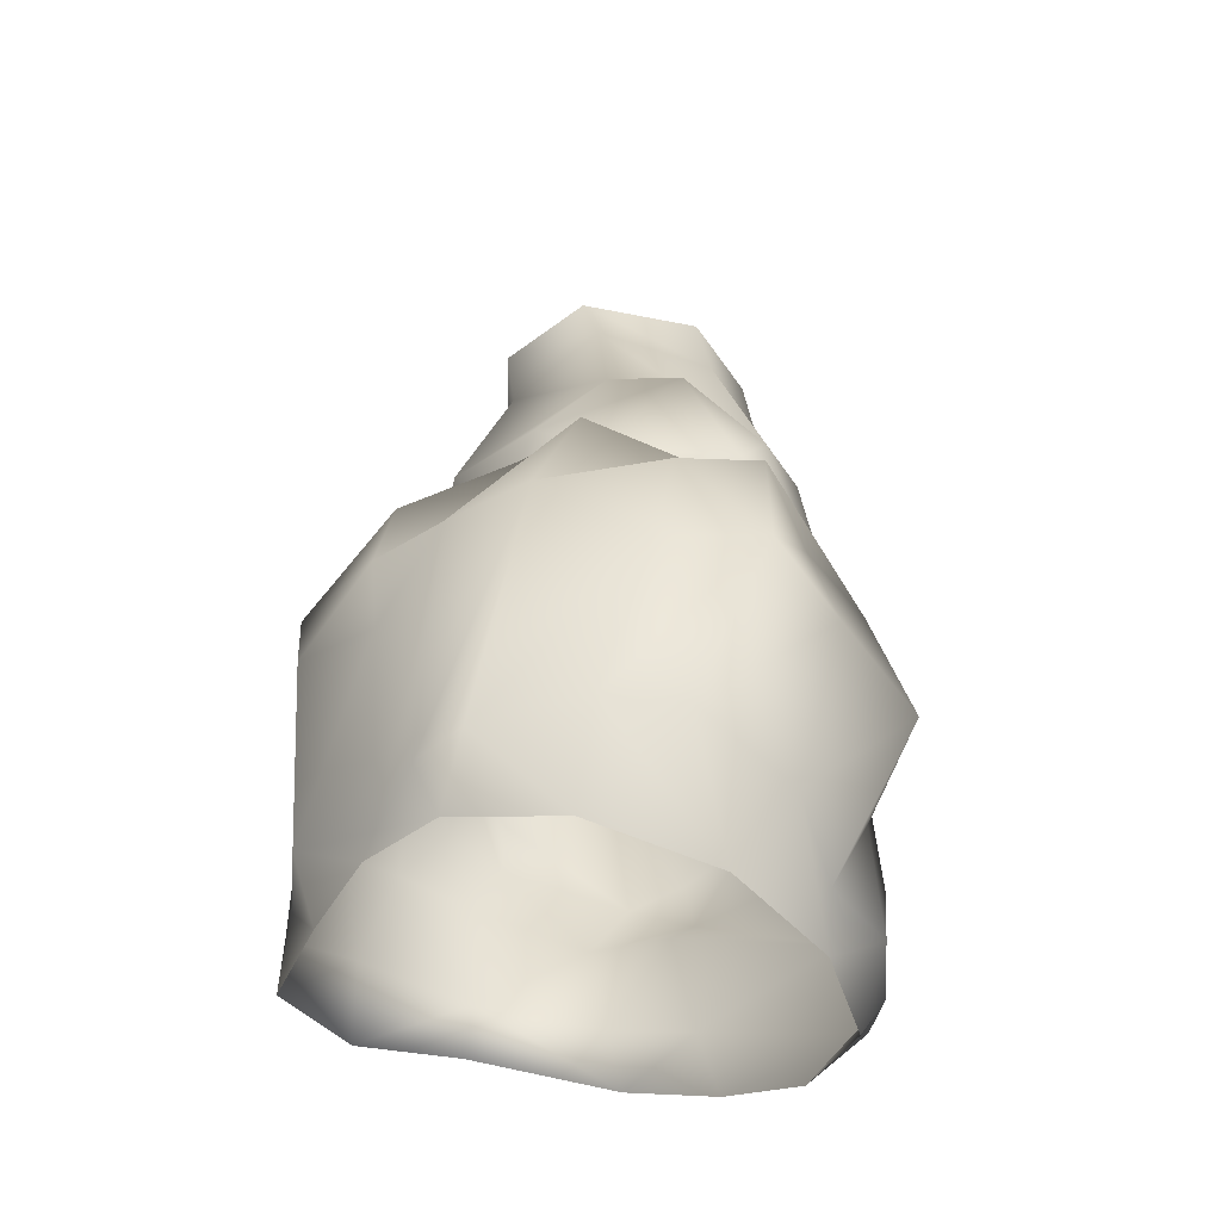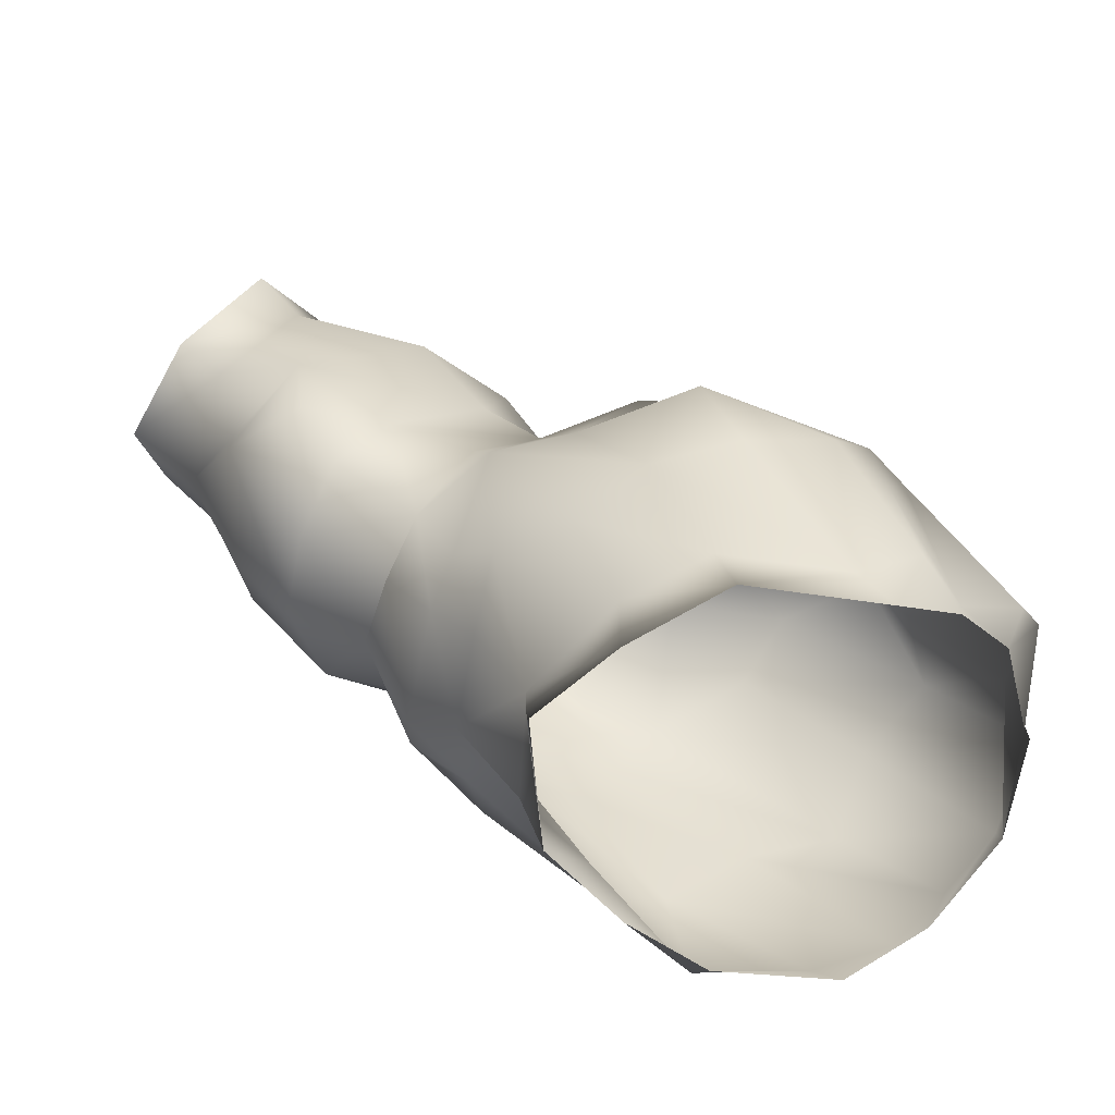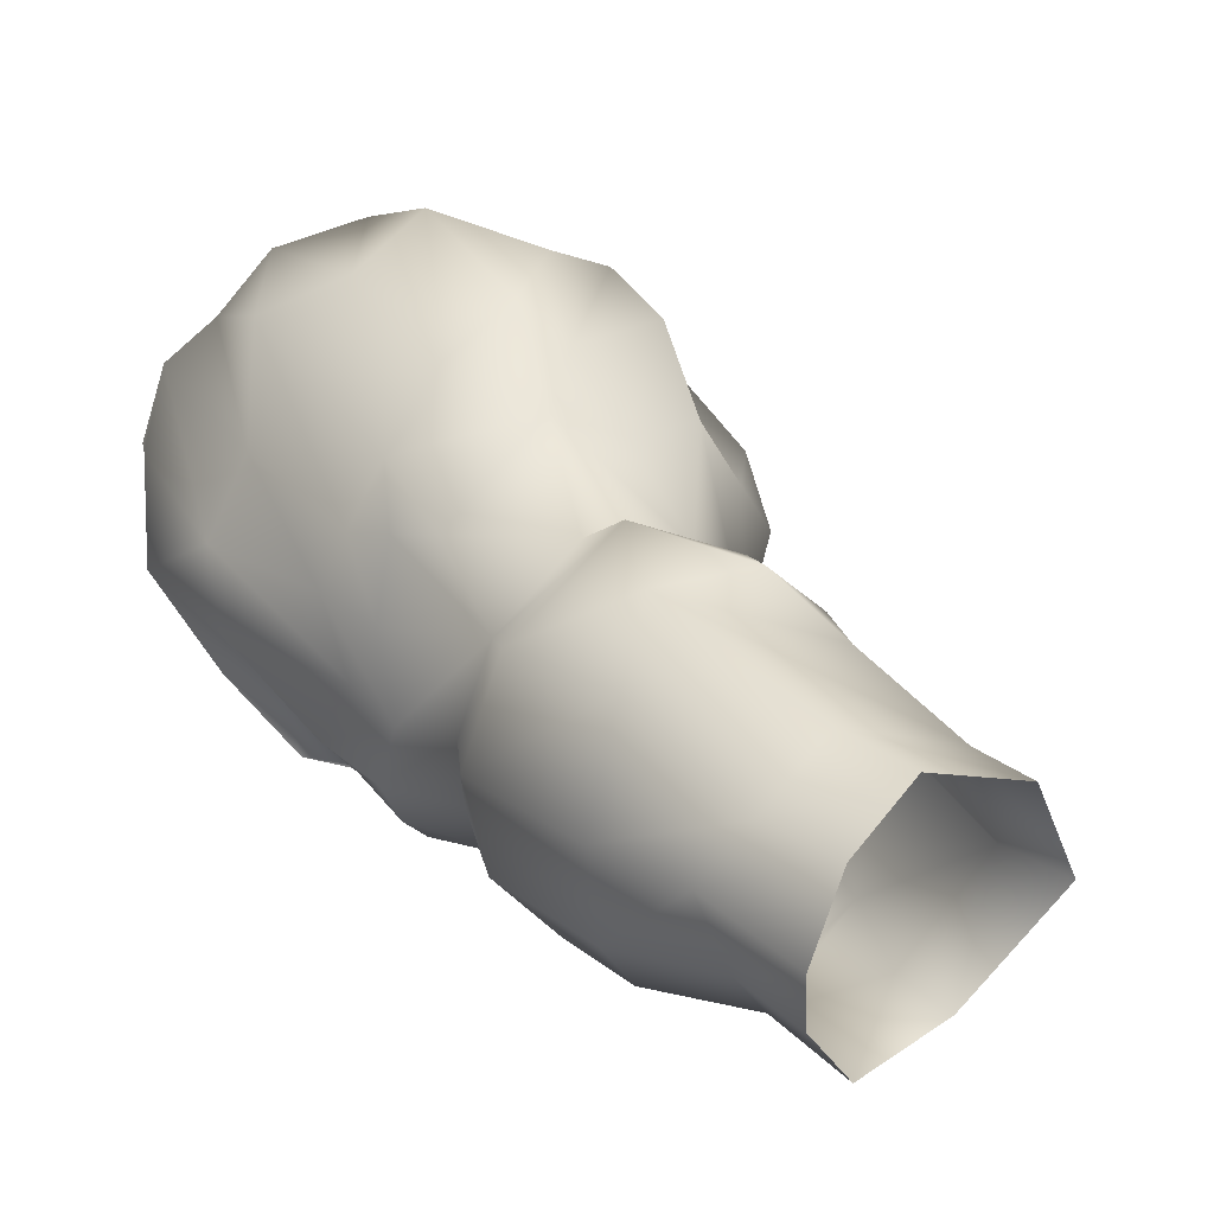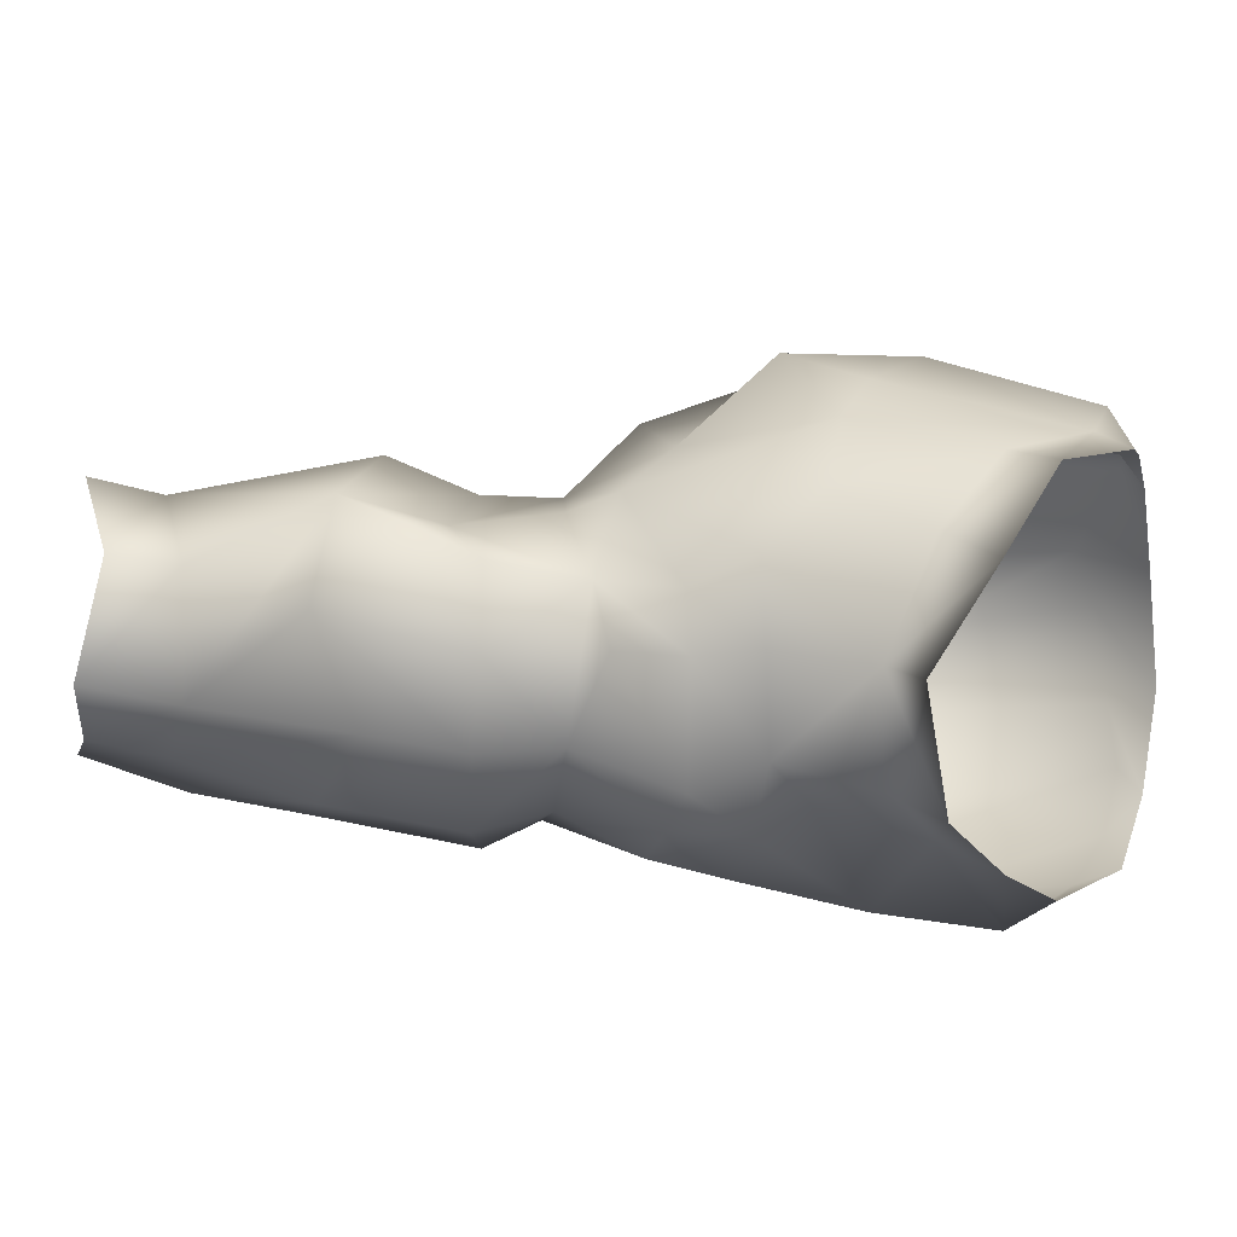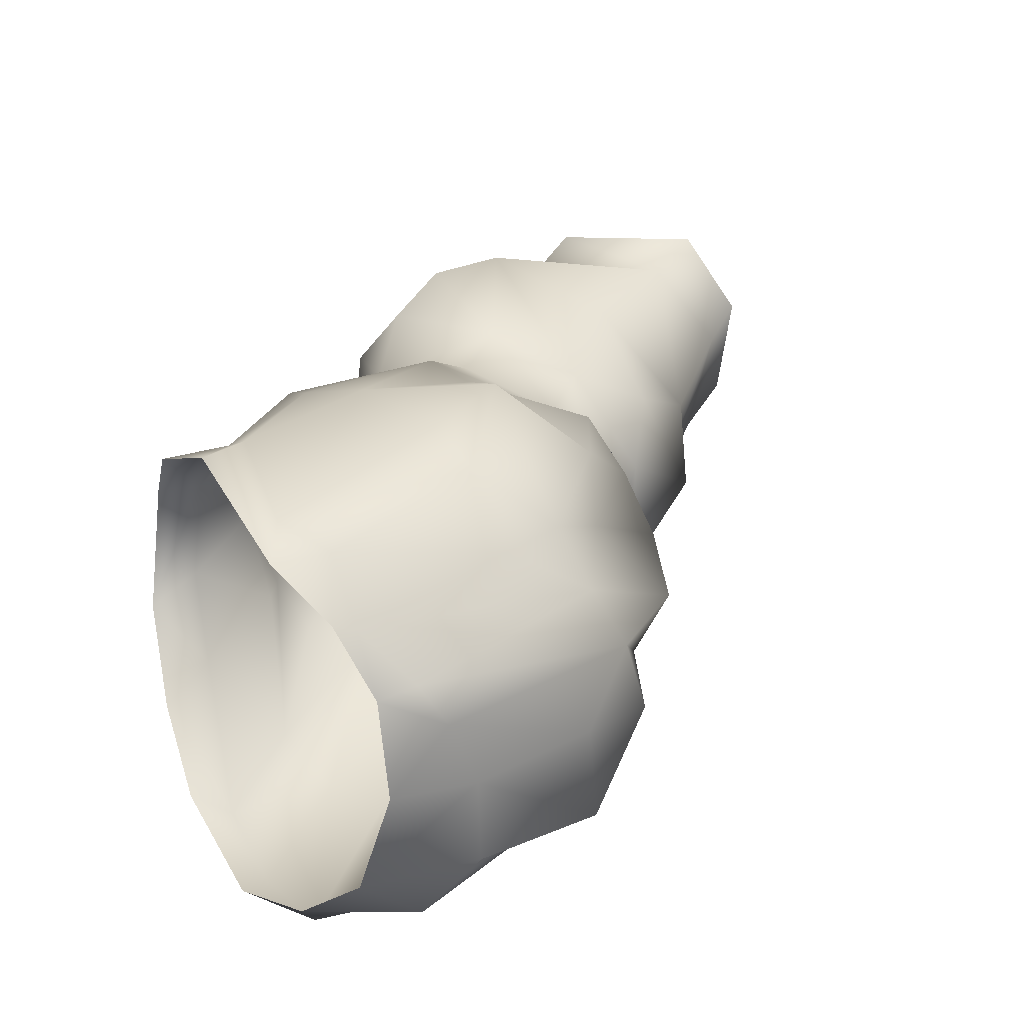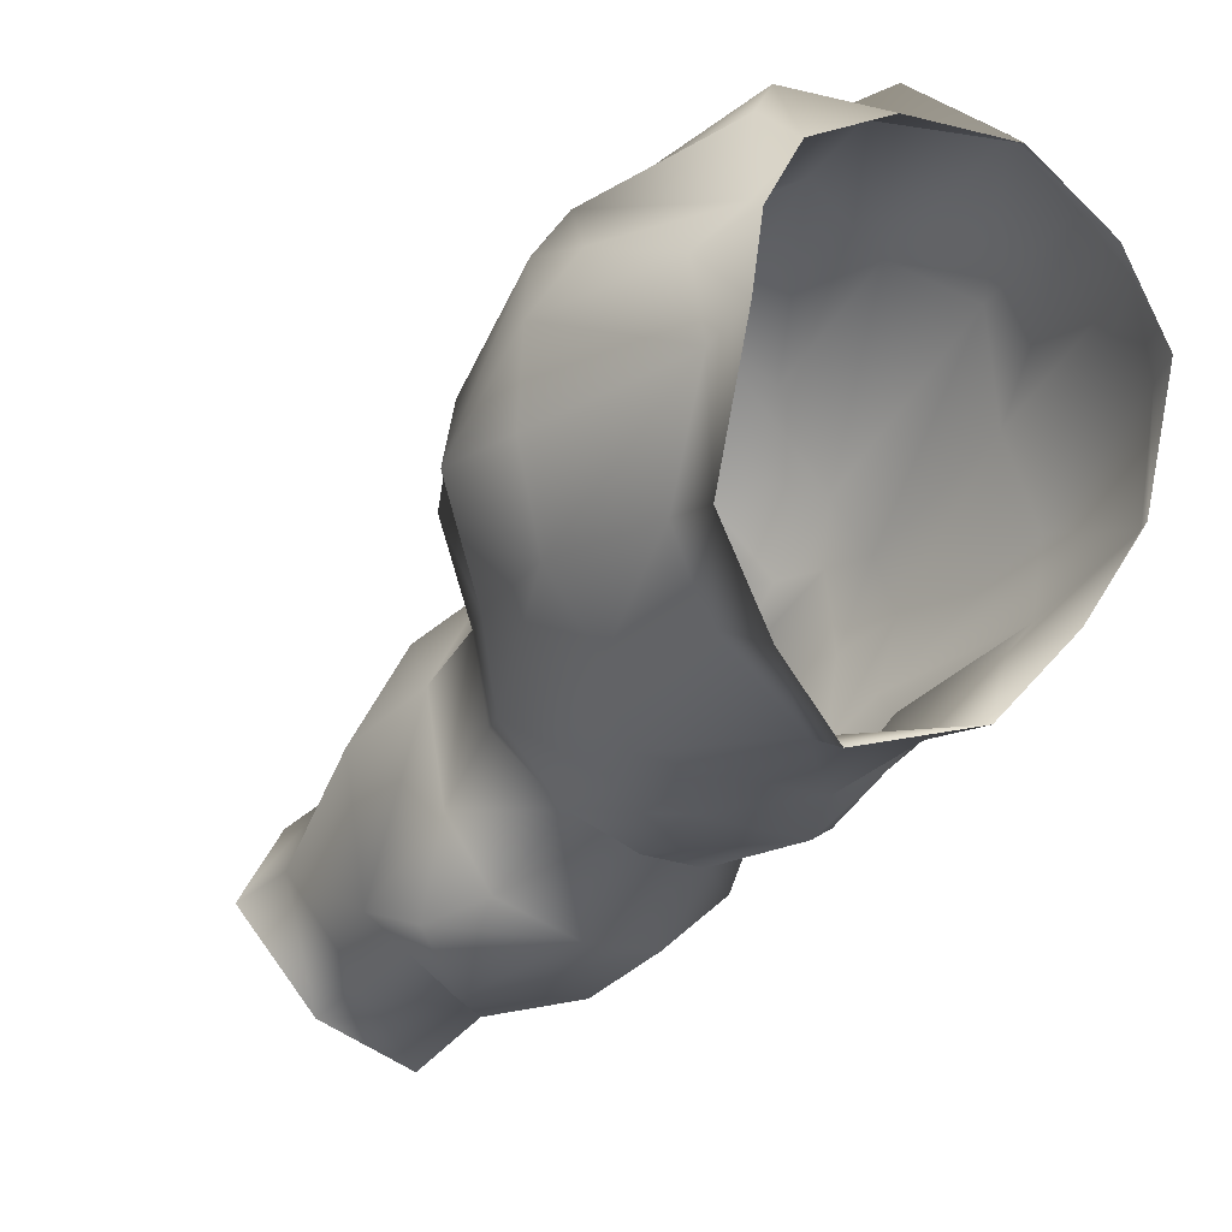
<metadata>
{"format":"obj","ext":"obj","renderer":"f3d","projection":"perspective","resolution":1024,"background":"white","views":[{"elev":65.1,"azim":94.1,"up":"+Y"},{"elev":34.6,"azim":82.2,"up":"+Z"},{"elev":-15.8,"azim":-130.2,"up":"+Y"},{"elev":26.8,"azim":38.1,"up":"+Z"},{"elev":31.8,"azim":151.8,"up":"+Z"},{"elev":2.8,"azim":50.9,"up":"+Y"}]}
</metadata>
<code>
g default
v -9.736 31.47 -0.9217
v -10.67 31.14 -1.109
v -9.523 31.55 -0.3835
v -10.9 31.15 -0.5475
v -9.662 31.64 -1.333
v -10.64 31.29 -1.642
v -9.406 31.4 -0.17
v -10.72 31.05 -0.1571
v -9.238 30.98 0.002285
v -9.213 30.73 0.3805
v -9.065 30.32 0.4087
v -8.939 29.5 -2.262
v -8.889 30.2 -2.287
v -8.988 30.72 -2.244
v -9.102 31.03 -1.979
v -9.393 31.41 -1.809
v -10.23 30.47 0.5018
v -10.26 29.96 0.5273
v -10.04 29.38 0.5501
v -10.74 29.8 0.6084
v -11.63 29.86 -1.572
v -10.27 30.83 0.122
v -10.62 30.8 0.1694
v -11.14 31.01 -1.18
v -9.843 28.93 0.3575
v -11.82 29.95 -0.711
v -11.54 30.61 -0.7155
v -11.83 29.26 -0.769
v -11.93 29.11 -1.61
v -11.53 29.58 0.058
v -11.74 29.7 -0.3596
v -11.22 30.14 0.1673
v -11.6 28.98 -0.2092
v -11.21 30.25 -0.3017
v -10.92 29.1 0.2405
v -11.7 29.82 -1.107
v -10.89 28.59 0.1659
v -11.46 30.34 -1.285
v -11.4 30.54 -1.608
v -10.09 30.64 -2.362
v -10.55 29.03 -2.205
v -10.65 29.34 -2.118
v -11.03 29.64 -2.164
v -11.08 30.23 -1.838
v -9.804 29.99 -2.191
v -11.53 28.65 -1.842
v -10.44 30.87 -1.981
v -9.648 29.48 -2.325
v -11.31 29.19 -2.022
v -11 29.26 -2.096
v -10.87 28.81 -2.073
v -9.92 28.49 0.1282
v -10.44 27.93 -0.3665
v -10.63 27.79 -0.9368
v -9.783 28.36 -0.3258
v -9.659 28.24 -0.8818
v -10.11 28.15 -0.3785
v -9.987 27.99 -1.069
v -10.24 28.3 -0.09079
v -9.644 28.62 -1.302
v -10.34 28.64 -1.859
v -11.16 28.22 -1.766
v -10.63 28.37 -1.77
v -10.85 27.95 -1.476
v -10.36 28.12 -1.667
v -9.517 29.04 -2.137
v -9.995 28.41 -1.803
v -9.813 28.32 -1.418
v -10.14 28.01 -1.356
v -13.57 27.92 -0.6377
v -10.72 28.14 -0.1239
v -13.37 27.94 -1.313
v -13.28 27.56 -0.1554
v -13.16 27.51 -1.611
v -12.42 26.79 -0.8586
v -12.89 27.21 -1.755
v -12.66 26.9 -1.312
v -12.6 27.03 -0.1762
v -12.34 28.33 0.07286
v -11.94 27.53 0.2387
v -12.47 28.73 -1.642
v -12.92 28.52 -0.7385
v -12.5 28.18 -1.844
v -12.18 27.52 -1.794
v -11.37 27.04 -0.7845
v -11.81 27.13 -1.393
v -11.96 28.67 -0.1773
v -12.14 29.18 -1.504
v -11.81 28.51 -2.002
v -11.39 27.97 -1.918
v -10.89 27.35 -0.8646
v -11.08 27.69 0.05514
v -12.17 29.14 -0.7174
v -11.1 27.55 -1.512
v -10.89 27.45 -0.3428
v -11.2 28.51 -0.01425
v -11.64 28.06 -0.05168
v -13.8 27.67 -1.209
v -13.63 27.26 -1.51
v -13.68 27.35 -0.0765
v -13.34 26.81 -1.489
v -13.87 27.72 -0.5251
v -12.93 26.79 -0.1199
v -12.85 26.43 -0.728
v -13.03 26.61 -1.198
v -11.47 27.52 0.2181
v -11.72 27.07 -0.1935
v -12.39 28.86 -0.3818
v -12.77 28.87 -1.163
v -9.156 28.54 -1.012
v -9.177 29.58 0.524
v -9.226 28.59 -0.3259
v -9.064 28.92 -1.455
v -9.254 29.1 0.2265
v -8.841 29.04 0.212
v -8.883 29.65 0.5234
v -8.925 30.53 0.2725
v -9.106 30.95 0.04444
v -9.215 31.27 -0.296
v -9.203 31.42 -0.8764
v -9.04 31.32 -1.54
v -8.846 30.87 -1.991
v -8.672 30.34 -2.171
v -8.653 29.55 -1.977
v -8.708 29.06 -1.596
v -8.817 28.63 -1.111
v -8.952 28.56 -0.3037
g polySurface61 polySurface59 polySurface56 polySurface53 polySurface51 polySurface49 polySurface47 polySurface44 polySurface5 Nier2b:Cube
f 3 1 2 4
f 1 5 6 2
f 4 8 7 3
f 11 10 17 18
f 19 18 20
f 18 17 20
f 10 9 22 17
f 9 7 8 22
f 17 22 23
f 22 8 23
f 6 24 2
f 2 24 4
f 116 111 114 115
f 28 36 21 29
f 34 32 23 8
f 31 30 32 34
f 31 33 30
f 26 28 33 31
f 26 31 34 27
f 27 34 8 4
f 20 17 23 32
f 19 20 35
f 35 30 33 37
f 35 20 32 30
f 19 35 37 25
f 4 24 38 27
f 27 38 36 26
f 38 39 21 36
f 24 6 39 38
f 28 26 36
f 40 45 42 43
f 6 47 44 39
f 47 40 43 44
f 45 48 41 42
f 14 13 48 45
f 16 15 40 47
f 5 16 47 6
f 15 14 45 40
f 39 44 43 21
f 21 43 49 29
f 42 41 51 50
f 43 50 49
f 115 114 112 127
f 50 43 42
f 50 51 46
f 49 50 46
f 29 49 46
f 52 25 37
f 58 57 53 54
f 126 127 112 110
f 56 55 57 58
f 12 124 125 113
f 55 52 59 57
f 126 110 113 125
f 12 66 48 13
f 46 51 63 62
f 62 63 65 64
f 41 61 63 51
f 63 61 67 65
f 54 69 58
f 41 48 61
f 61 48 66 67
f 58 69 68 56
f 66 60 68 67
f 68 69 65 67
f 69 54 64 65
f 60 56 68
f 57 59 71 53
f 37 71 59 52
f 33 96 37
f 54 53 71
f 79 73 80
f 81 72 70 82
f 83 74 72 81
f 84 76 74 83
f 85 75 77 86
f 86 77 76 84
f 82 70 73 79
f 80 78 75 107
f 71 92 95 54
f 93 108 87
f 94 86 84 90
f 91 85 86 94
f 90 84 83 89
f 89 83 81 88
f 88 81 109 93
f 87 79 80 97
f 33 87 97 96
f 80 107 106
f 29 88 93 28
f 46 89 88 29
f 62 90 89 46
f 54 91 94 64
f 64 94 90 62
f 28 93 87 33
f 91 54 95
f 92 106 95
f 80 106 97
f 97 92 71 96
f 96 71 37
f 73 78 80
f 72 98 102 70
f 74 99 98 72
f 73 100 103 78
f 78 103 104 75
f 76 101 99 74
f 75 104 105 77
f 70 102 100 73
f 77 105 101 76
f 106 92 97
f 107 85 91 95 106
f 75 85 107
f 82 79 108
f 108 109 82
f 79 87 108
f 109 108 93
f 81 82 109
f 14 122 123 13
f 11 117 10
f 1 120 121 5
f 15 122 14
f 16 121 122 15
f 5 121 16
f 7 119 3
f 113 60 66 12
f 3 119 120 1
f 9 118 119 7
f 13 123 124 12
f 10 117 118 9
f 114 25 52 112
f 112 55 56 110
f 111 19 25 114
f 110 56 60 113
f 11 18 19 111
f 112 52 55
f 11 111 116 117

</code>
